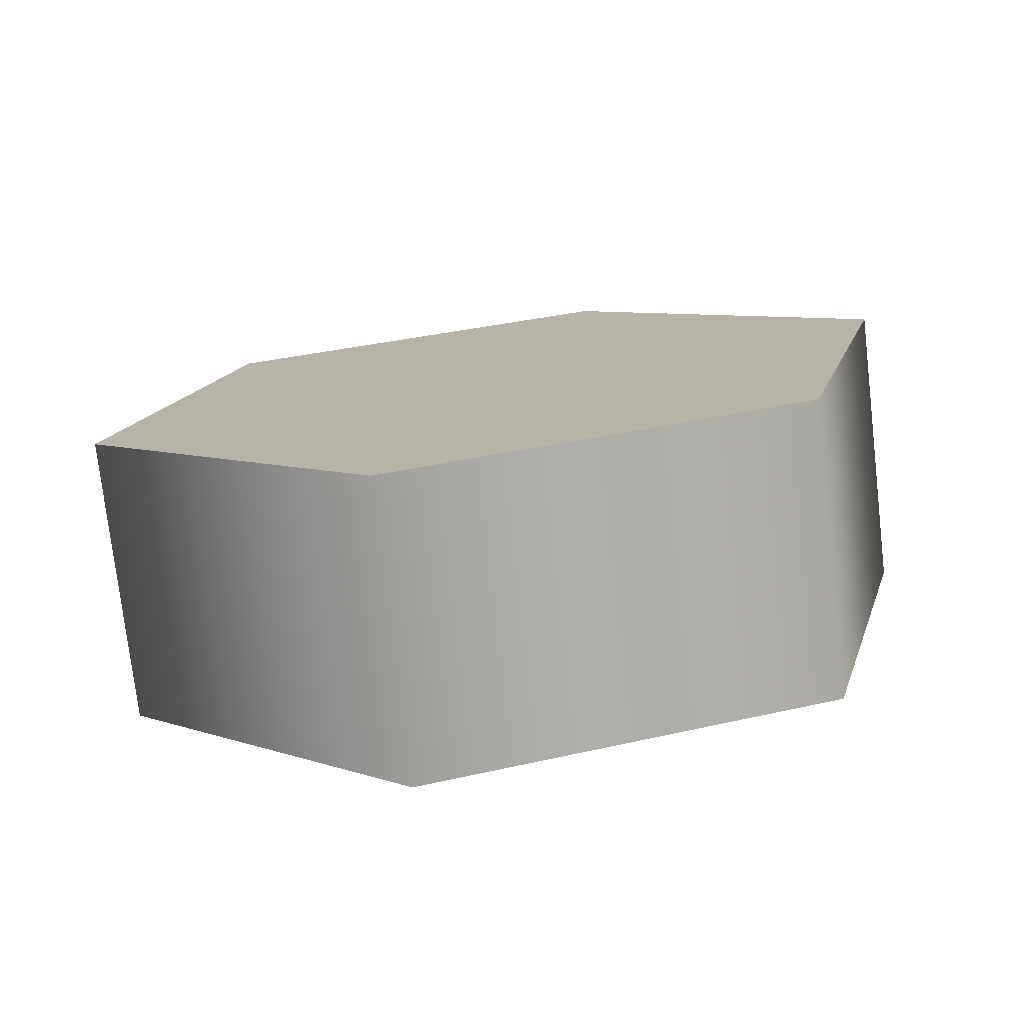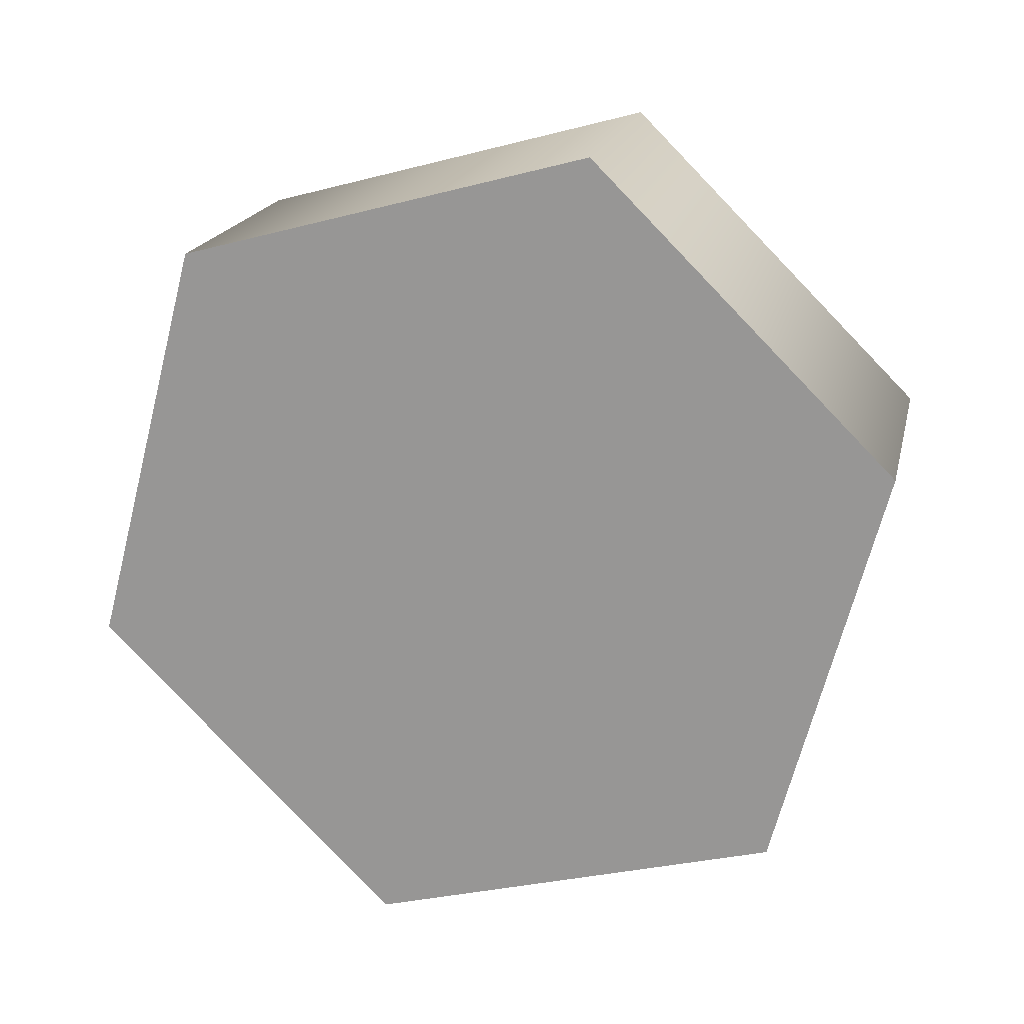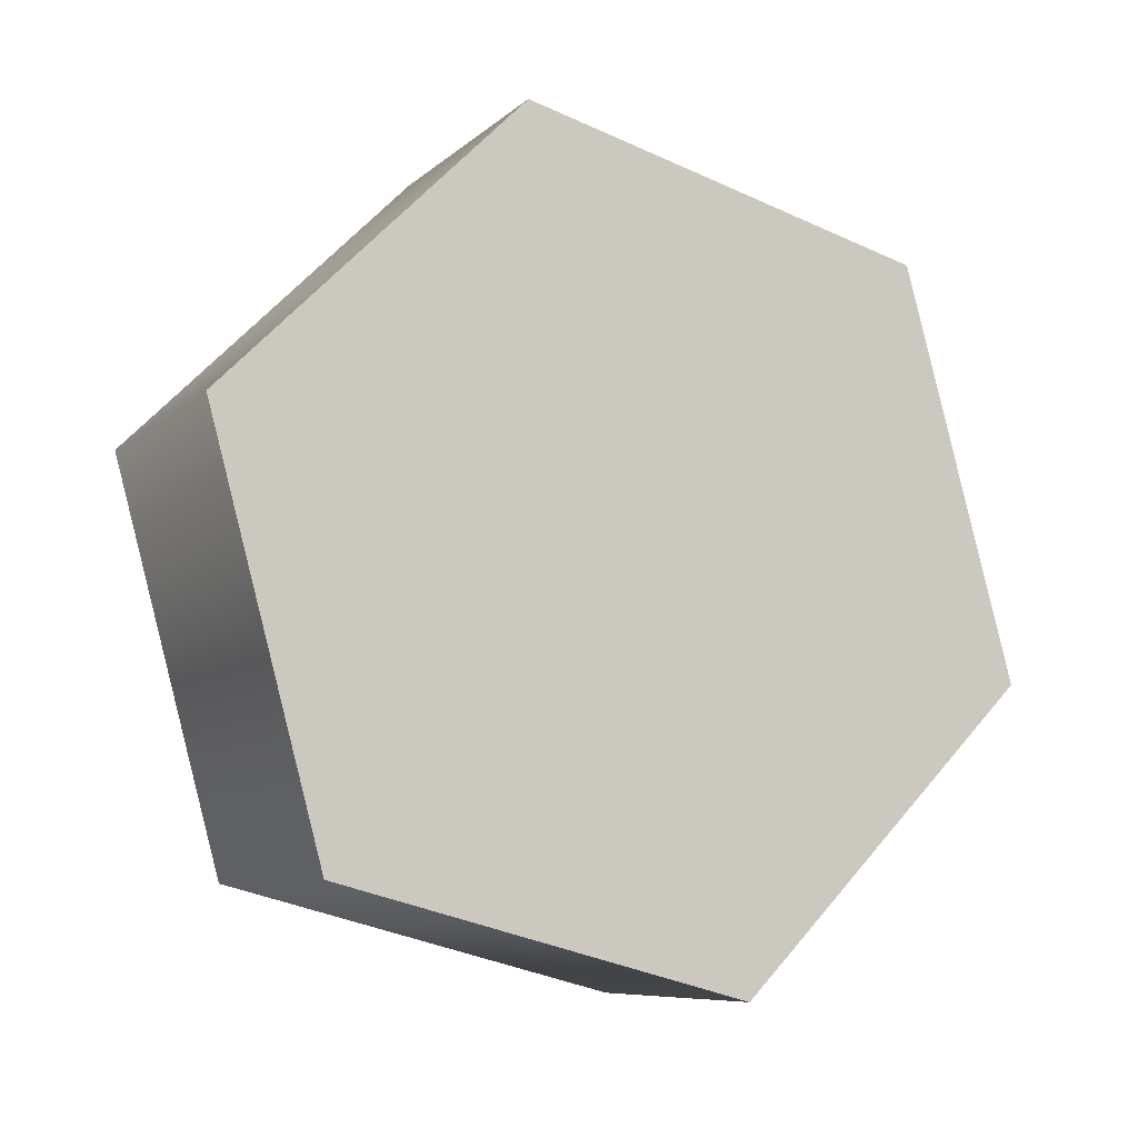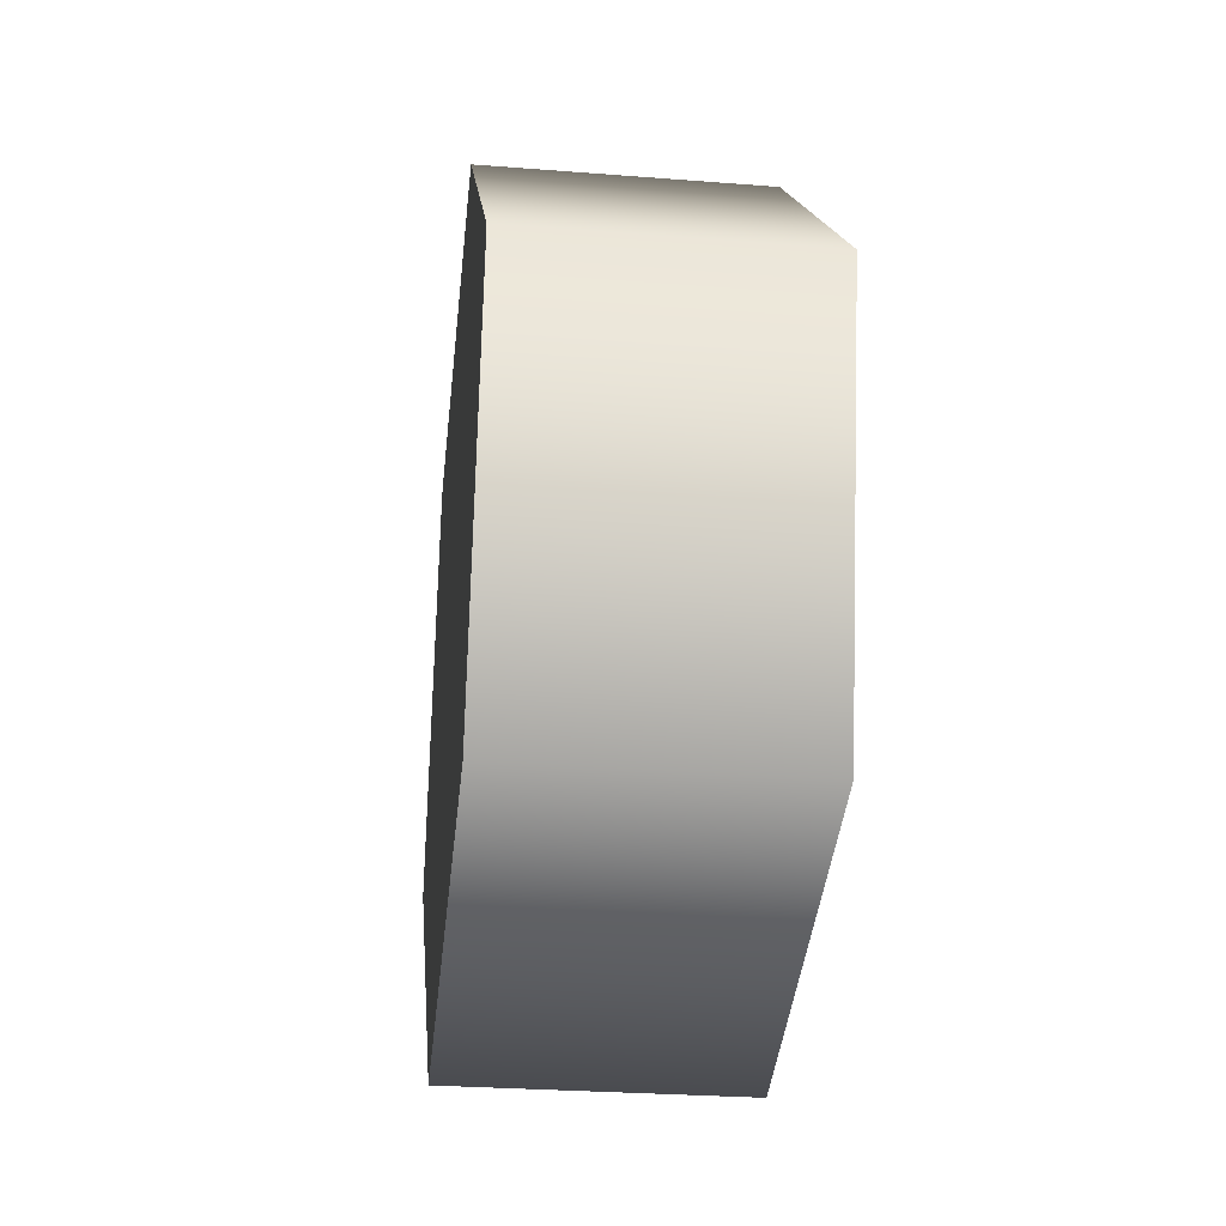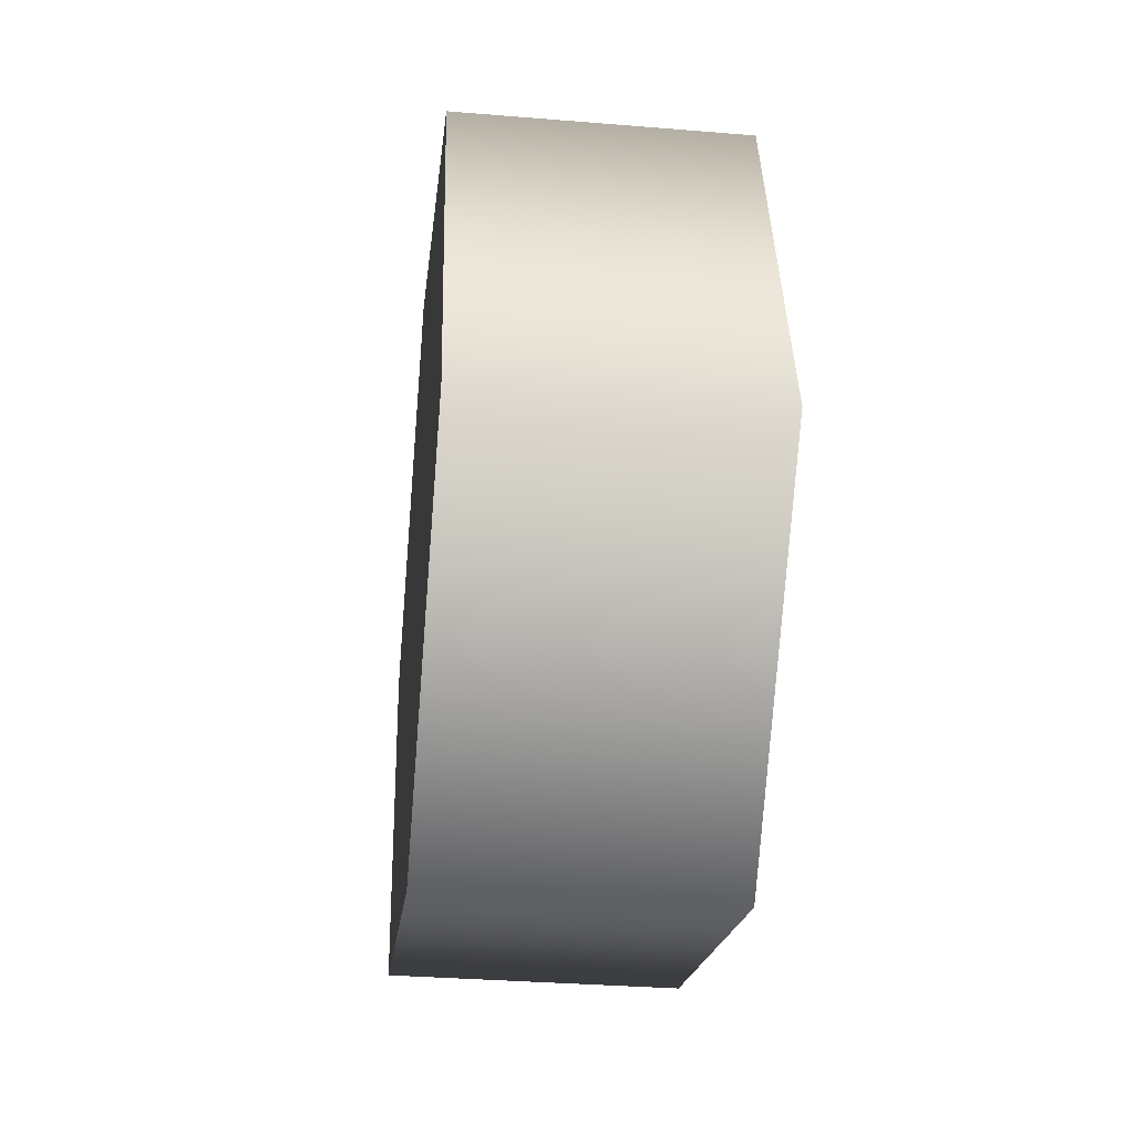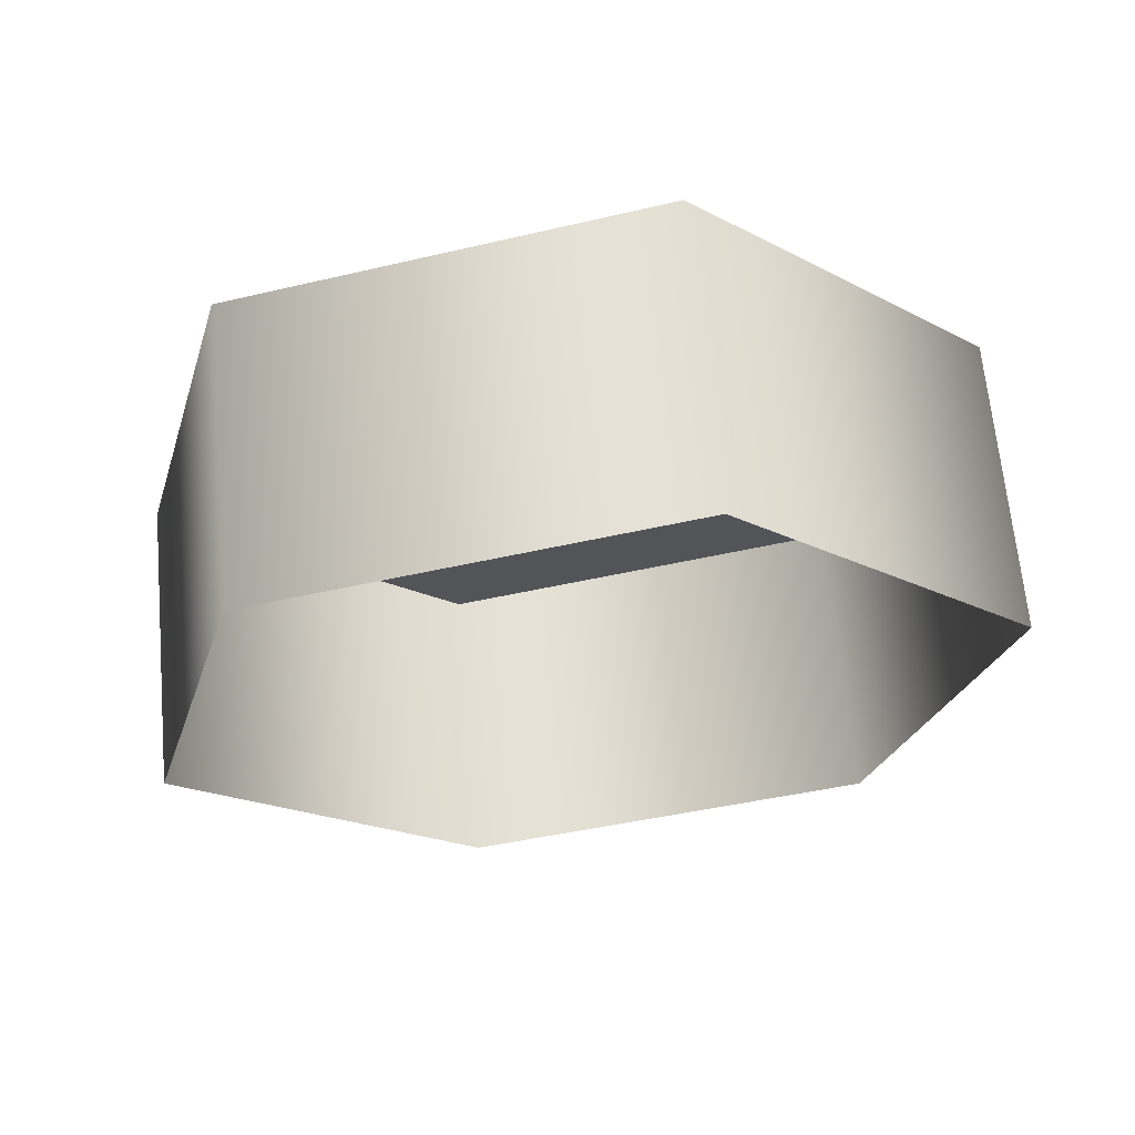
<metadata>
{"format":"obj","ext":"obj","renderer":"f3d","projection":"perspective","resolution":1024,"background":"white","views":[{"elev":-76.3,"azim":96.6,"up":"+Y"},{"elev":19.0,"azim":102.7,"up":"+Y"},{"elev":-8.2,"azim":64.3,"up":"+Z"},{"elev":-28.9,"azim":173.4,"up":"+Y"},{"elev":-34.0,"azim":173.7,"up":"+Z"},{"elev":66.1,"azim":-95.3,"up":"+Z"}]}
</metadata>
<code>
o Group9/mesh14/mesh14-geometry#mesh14-geometry
v 0.009989 -0.2373 0.4745
v 0.009989 -0.2381 0.4772
v 0.01189 -0.2373 0.4745
v 0.01189 -0.2381 0.4772
v 0.01189 -0.2383 0.4736
v 0.01189 -0.2427 0.476
v 0.01189 -0.2407 0.4779
v 0.009989 -0.2383 0.4736
v 0.01189 -0.2417 0.4769
v 0.009989 -0.2407 0.4779
v 0.01189 -0.242 0.4733
v 0.01189 -0.2393 0.4726
v 0.009989 -0.2427 0.476
v 0.009989 -0.2417 0.4769
v 0.009989 -0.242 0.4733
v 0.009989 -0.2393 0.4726
f 1 2 3
f 4 3 2
f 3 5 1
f 4 6 3
f 4 2 7
f 3 6 5
f 8 1 5
f 9 6 4
f 10 7 2
f 7 9 4
f 6 11 5
f 5 12 8
f 6 9 13
f 10 14 7
f 9 7 14
f 11 6 15
f 12 5 11
f 16 8 12
f 14 13 9
f 13 15 6
f 11 15 12
f 16 12 15
f 3 2 1
f 2 3 4
f 1 5 3
f 3 6 4
f 7 2 4
f 5 6 3
f 5 1 8
f 4 6 9
f 2 7 10
f 4 9 7
f 5 11 6
f 8 12 5
f 13 9 6
f 7 14 10
f 14 7 9
f 15 6 11
f 11 5 12
f 12 8 16
f 9 13 14
f 6 15 13
f 12 15 11
f 15 12 16

</code>
